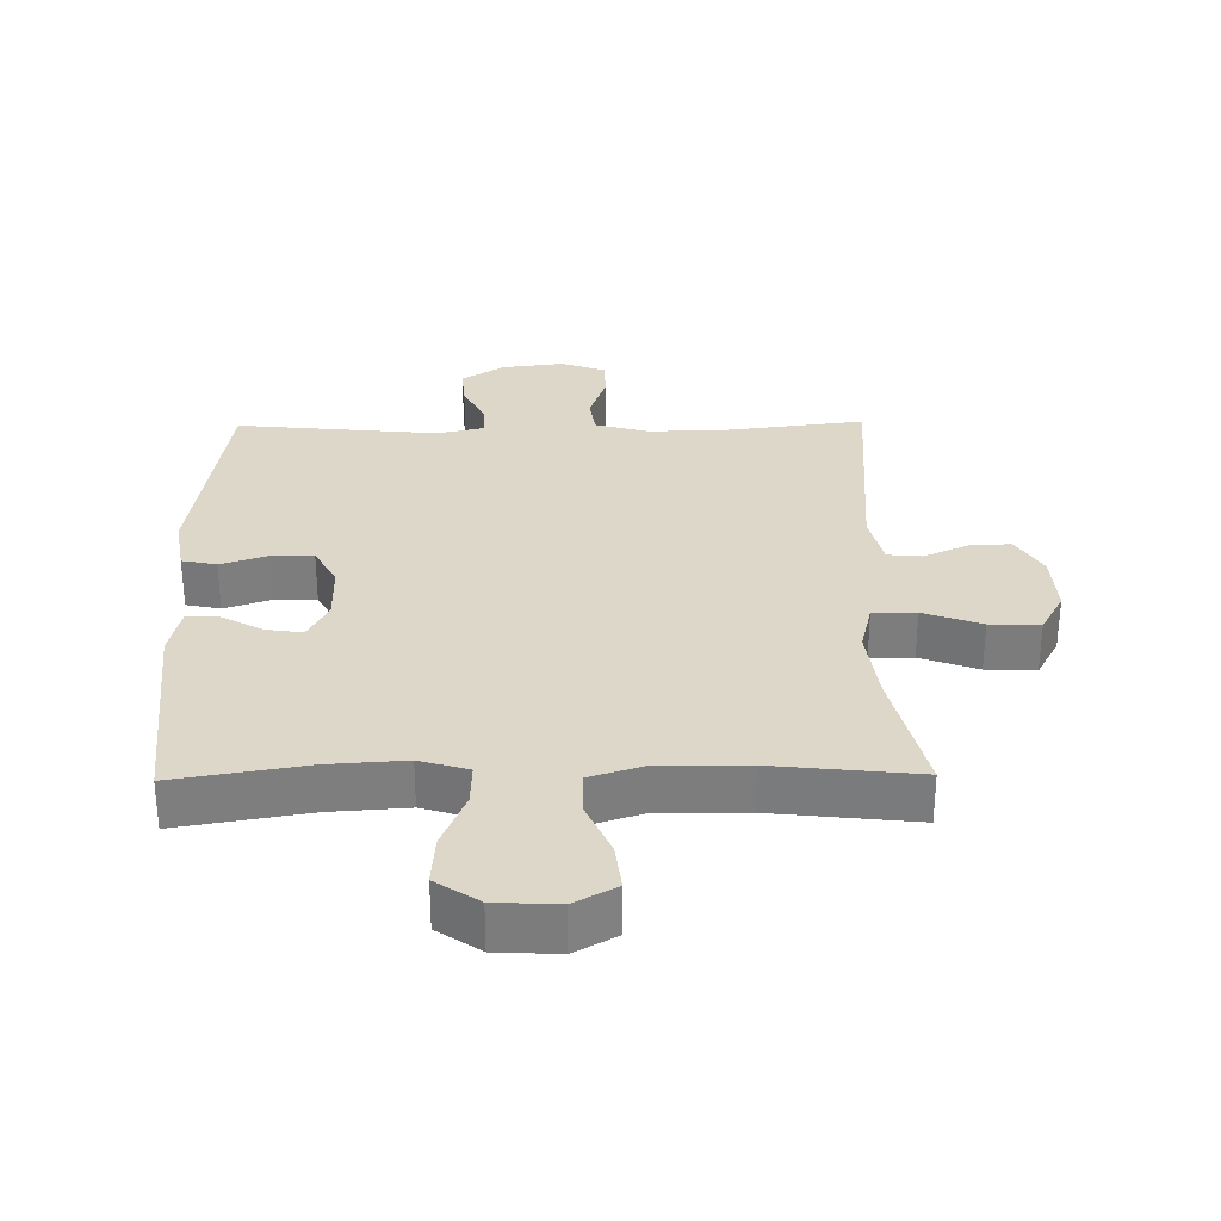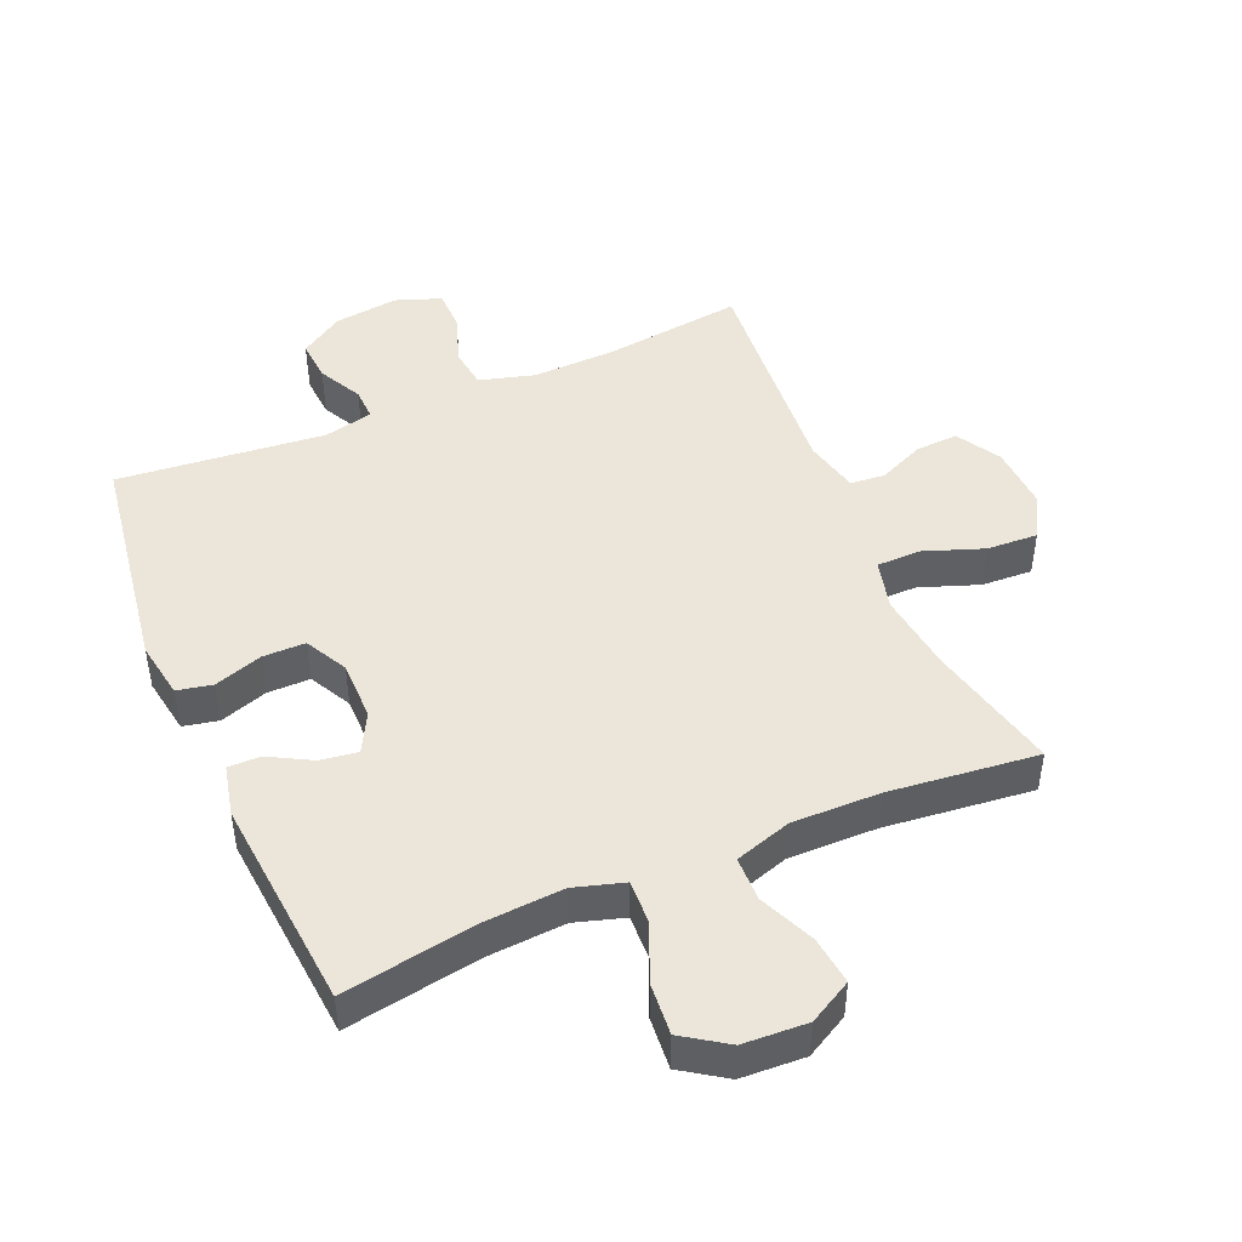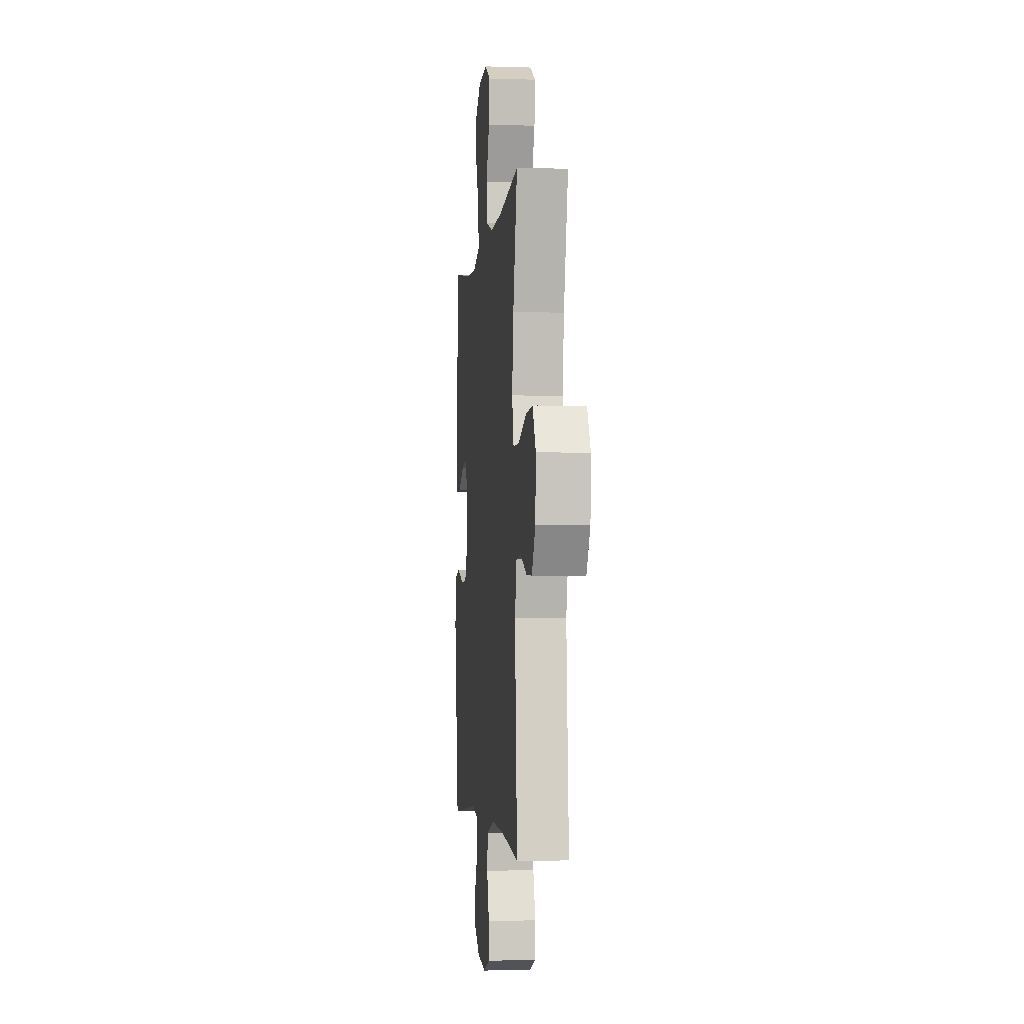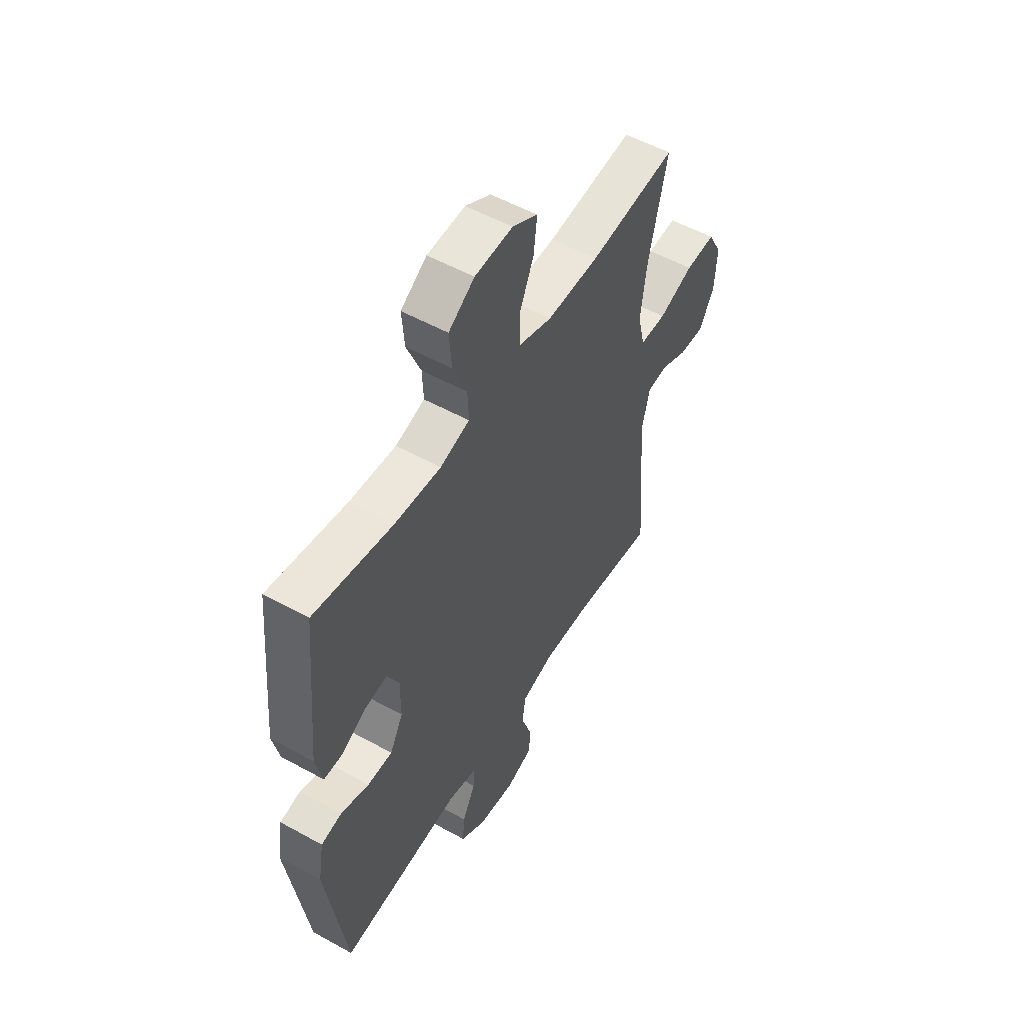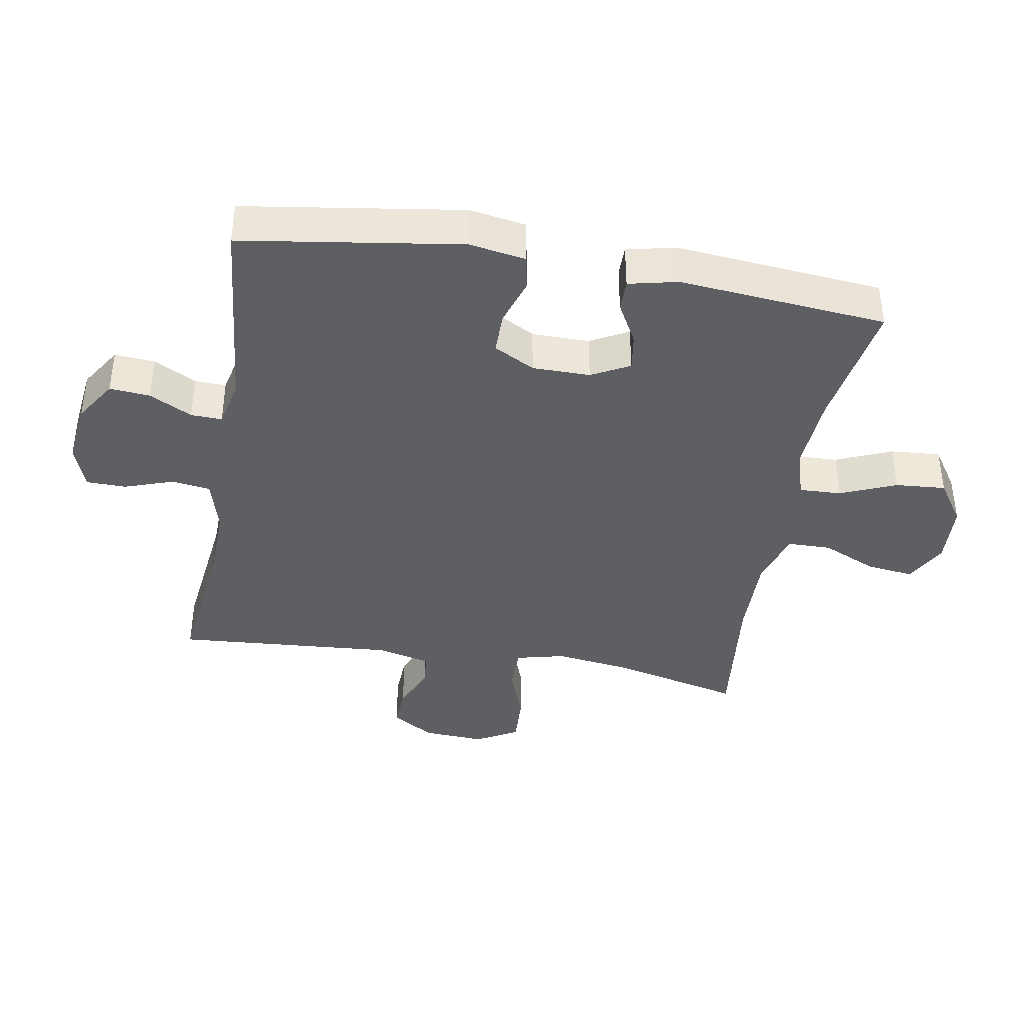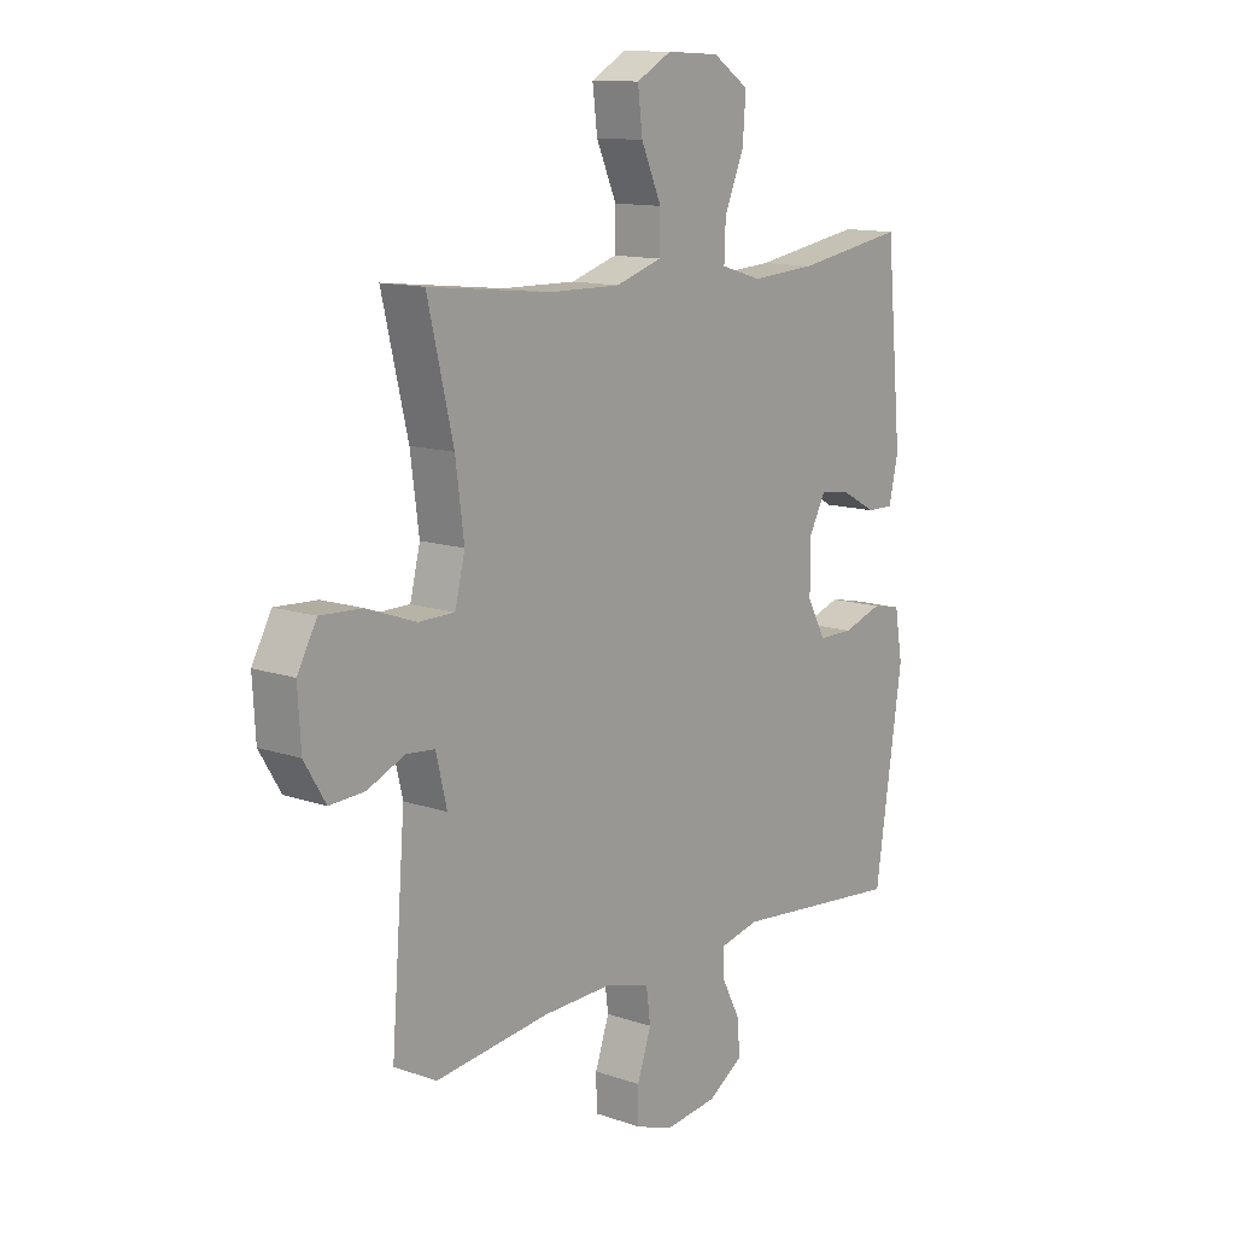
<metadata>
{"format":"obj","ext":"obj","renderer":"f3d","projection":"perspective","resolution":1024,"background":"white","views":[{"elev":30.9,"azim":-0.8,"up":"+Y"},{"elev":46.9,"azim":-23.1,"up":"+Y"},{"elev":-3.2,"azim":83.8,"up":"+Z"},{"elev":53.6,"azim":-59.4,"up":"+Z"},{"elev":-39.9,"azim":-99.8,"up":"+Y"},{"elev":12.5,"azim":128.7,"up":"+Z"}]}
</metadata>
<code>
o path2226
v -0.5491 0.0375 0.1692
v -0.5315 0.0375 0.09117
v -0.4817 0.0375 0.09154
v -0.4162 0.0375 0.1273
v -0.3579 0.0375 0.1361
v -0.3261 0.0375 0.07573
v -0.3265 0.0375 -0.0159
v -0.361 0.0375 -0.08084
v -0.427 0.0375 -0.08085
v -0.5014 0.0375 -0.05642
v -0.556 0.0375 -0.06776
v -0.5709 0.0375 -0.1561
v -0.5189 0.0375 -0.5035
v -0.1986 0.0375 -0.4721
v -0.1234 0.0375 -0.4892
v -0.1252 0.0375 -0.5387
v -0.1601 0.0375 -0.606
v -0.1652 0.0375 -0.6702
v -0.09821 0.0375 -0.7129
v 0.00075 0.0375 -0.725
v 0.07089 0.0375 -0.6997
v 0.07191 0.0375 -0.6365
v 0.04546 0.0375 -0.5592
v 0.05367 0.0375 -0.4976
v 0.1394 0.0375 -0.4737
v 0.2684 0.0375 -0.4775
v 0.4828 0.0375 -0.5035
v 0.4563 0.0375 -0.156
v 0.4766 0.0375 -0.07094
v 0.5303 0.0375 -0.06597
v 0.6011 0.0375 -0.09709
v 0.6667 0.0375 -0.1005
v 0.7071 0.0375 -0.03322
v 0.7127 0.0375 0.06451
v 0.6761 0.0375 0.1316
v 0.5973 0.0375 0.1275
v 0.5055 0.0375 0.0944
v 0.4371 0.0375 0.09491
v 0.4182 0.0375 0.1725
v 0.4342 0.0375 0.2941
v 0.4828 0.0375 0.4984
v 0.2535 0.0375 0.4733
v 0.1171 0.0375 0.4712
v 0.02959 0.0375 0.499
v 0.02853 0.0375 0.5674
v 0.06669 0.0375 0.6539
v 0.07572 0.0375 0.7281
v 0.00938 0.0375 0.7646
v -0.09002 0.0375 0.7594
v -0.1581 0.0375 0.7138
v -0.1519 0.0375 0.634
v -0.115 0.0375 0.5455
v -0.1124 0.0375 0.4789
v -0.1893 0.0375 0.4558
v -0.3118 0.0375 0.4639
v -0.5189 0.0375 0.4984
v -0.5491 -0.0375 0.1692
v -0.5315 -0.0375 0.09117
v -0.4817 -0.0375 0.09154
v -0.4162 -0.0375 0.1273
v -0.3579 -0.0375 0.1361
v -0.3261 -0.0375 0.07573
v -0.3265 -0.0375 -0.0159
v -0.361 -0.0375 -0.08084
v -0.427 -0.0375 -0.08085
v -0.5014 -0.0375 -0.05642
v -0.556 -0.0375 -0.06776
v -0.5709 -0.0375 -0.1561
v -0.5189 -0.0375 -0.5035
v -0.1986 -0.0375 -0.4721
v -0.1234 -0.0375 -0.4892
v -0.1252 -0.0375 -0.5387
v -0.1601 -0.0375 -0.606
v -0.1652 -0.0375 -0.6702
v -0.09821 -0.0375 -0.7129
v 0.00075 -0.0375 -0.725
v 0.07089 -0.0375 -0.6997
v 0.07191 -0.0375 -0.6365
v 0.04546 -0.0375 -0.5592
v 0.05367 -0.0375 -0.4976
v 0.1394 -0.0375 -0.4737
v 0.2684 -0.0375 -0.4775
v 0.4828 -0.0375 -0.5035
v 0.4563 -0.0375 -0.156
v 0.4766 -0.0375 -0.07094
v 0.5303 -0.0375 -0.06597
v 0.6011 -0.0375 -0.09709
v 0.6667 -0.0375 -0.1005
v 0.7071 -0.0375 -0.03322
v 0.7127 -0.0375 0.06451
v 0.6761 -0.0375 0.1316
v 0.5973 -0.0375 0.1275
v 0.5055 -0.0375 0.0944
v 0.4371 -0.0375 0.09491
v 0.4182 -0.0375 0.1725
v 0.4342 -0.0375 0.2941
v 0.4828 -0.0375 0.4984
v 0.2535 -0.0375 0.4733
v 0.1171 -0.0375 0.4712
v 0.02959 -0.0375 0.499
v 0.02853 -0.0375 0.5674
v 0.06669 -0.0375 0.6539
v 0.07572 -0.0375 0.7281
v 0.00938 -0.0375 0.7646
v -0.09002 -0.0375 0.7594
v -0.1581 -0.0375 0.7138
v -0.1519 -0.0375 0.634
v -0.115 -0.0375 0.5455
v -0.1124 -0.0375 0.4789
v -0.1893 -0.0375 0.4558
v -0.3118 -0.0375 0.4639
v -0.5189 -0.0375 0.4984
v -0.556 0.0375 -0.06776
v -0.556 0.0375 -0.06776
v -0.5709 0.0375 -0.1561
v -0.5014 0.0375 -0.05642
v -0.5491 0.0375 0.1692
v -0.5315 0.0375 0.09117
v -0.5315 0.0375 0.09117
v -0.4817 0.0375 0.09154
v -0.5189 0.0375 -0.5035
v -0.5189 0.0375 -0.5035
v -0.5189 0.0375 0.4984
v -0.5189 0.0375 0.4984
v -0.427 0.0375 -0.08085
v -0.4162 0.0375 0.1273
v -0.361 0.0375 -0.08084
v -0.361 0.0375 -0.08084
v -0.3118 0.0375 0.4639
v -0.3579 0.0375 0.1361
v -0.3579 0.0375 0.1361
v -0.3265 0.0375 -0.0159
v -0.3261 0.0375 0.07573
v -0.1986 0.0375 -0.4721
v -0.1893 0.0375 0.4558
v -0.1234 0.0375 -0.4892
v -0.1234 0.0375 -0.4892
v -0.1124 0.0375 0.4789
v -0.1124 0.0375 0.4789
v -0.1601 0.0375 -0.606
v -0.1652 0.0375 -0.6702
v -0.1652 0.0375 -0.6702
v -0.09821 0.0375 -0.7129
v -0.1252 0.0375 -0.5387
v -0.09002 0.0375 0.7594
v -0.1581 0.0375 0.7138
v -0.1581 0.0375 0.7138
v -0.1519 0.0375 0.634
v -0.115 0.0375 0.5455
v 0.00075 0.0375 -0.725
v 0.00938 0.0375 0.7646
v 0.07089 0.0375 -0.6997
v 0.07089 0.0375 -0.6997
v 0.07572 0.0375 0.7281
v 0.07572 0.0375 0.7281
v 0.06669 0.0375 0.6539
v 0.02853 0.0375 0.5674
v 0.02959 0.0375 0.499
v 0.02959 0.0375 0.499
v 0.1171 0.0375 0.4712
v 0.04546 0.0375 -0.5592
v 0.05367 0.0375 -0.4976
v 0.05367 0.0375 -0.4976
v 0.07191 0.0375 -0.6365
v 0.1394 0.0375 -0.4737
v 0.2535 0.0375 0.4733
v 0.2684 0.0375 -0.4775
v 0.4828 0.0375 0.4984
v 0.4828 0.0375 0.4984
v 0.4182 0.0375 0.1725
v 0.4342 0.0375 0.2941
v 0.4371 0.0375 0.09491
v 0.4371 0.0375 0.09491
v 0.5055 0.0375 0.0944
v 0.4563 0.0375 -0.156
v 0.4766 0.0375 -0.07094
v 0.4766 0.0375 -0.07094
v 0.4828 0.0375 -0.5035
v 0.4828 0.0375 -0.5035
v 0.5303 0.0375 -0.06597
v 0.5973 0.0375 0.1275
v 0.6011 0.0375 -0.09709
v 0.6761 0.0375 0.1316
v 0.6761 0.0375 0.1316
v 0.6667 0.0375 -0.1005
v 0.6667 0.0375 -0.1005
v 0.7071 0.0375 -0.03322
v 0.7127 0.0375 0.06451
v -0.556 -0.0375 -0.06776
v -0.556 -0.0375 -0.06776
v -0.5709 -0.0375 -0.1561
v -0.5014 -0.0375 -0.05642
v -0.5491 -0.0375 0.1692
v -0.5315 -0.0375 0.09117
v -0.5315 -0.0375 0.09117
v -0.4817 -0.0375 0.09154
v -0.5189 -0.0375 -0.5035
v -0.5189 -0.0375 -0.5035
v -0.5189 -0.0375 0.4984
v -0.5189 -0.0375 0.4984
v -0.427 -0.0375 -0.08085
v -0.4162 -0.0375 0.1273
v -0.361 -0.0375 -0.08084
v -0.361 -0.0375 -0.08084
v -0.3118 -0.0375 0.4639
v -0.3579 -0.0375 0.1361
v -0.3579 -0.0375 0.1361
v -0.3265 -0.0375 -0.0159
v -0.3261 -0.0375 0.07573
v -0.1986 -0.0375 -0.4721
v -0.1893 -0.0375 0.4558
v -0.1234 -0.0375 -0.4892
v -0.1234 -0.0375 -0.4892
v -0.1124 -0.0375 0.4789
v -0.1124 -0.0375 0.4789
v -0.1601 -0.0375 -0.606
v -0.1652 -0.0375 -0.6702
v -0.1652 -0.0375 -0.6702
v -0.09821 -0.0375 -0.7129
v -0.1252 -0.0375 -0.5387
v -0.09002 -0.0375 0.7594
v -0.1581 -0.0375 0.7138
v -0.1581 -0.0375 0.7138
v -0.1519 -0.0375 0.634
v -0.115 -0.0375 0.5455
v 0.00075 -0.0375 -0.725
v 0.00938 -0.0375 0.7646
v 0.07089 -0.0375 -0.6997
v 0.07089 -0.0375 -0.6997
v 0.07572 -0.0375 0.7281
v 0.07572 -0.0375 0.7281
v 0.06669 -0.0375 0.6539
v 0.02853 -0.0375 0.5674
v 0.02959 -0.0375 0.499
v 0.02959 -0.0375 0.499
v 0.1171 -0.0375 0.4712
v 0.04546 -0.0375 -0.5592
v 0.05367 -0.0375 -0.4976
v 0.05367 -0.0375 -0.4976
v 0.07191 -0.0375 -0.6365
v 0.1394 -0.0375 -0.4737
v 0.2535 -0.0375 0.4733
v 0.2684 -0.0375 -0.4775
v 0.4828 -0.0375 0.4984
v 0.4828 -0.0375 0.4984
v 0.4182 -0.0375 0.1725
v 0.4342 -0.0375 0.2941
v 0.4371 -0.0375 0.09491
v 0.4371 -0.0375 0.09491
v 0.5055 -0.0375 0.0944
v 0.4563 -0.0375 -0.156
v 0.4766 -0.0375 -0.07094
v 0.4766 -0.0375 -0.07094
v 0.4828 -0.0375 -0.5035
v 0.4828 -0.0375 -0.5035
v 0.5303 -0.0375 -0.06597
v 0.5973 -0.0375 0.1275
v 0.6011 -0.0375 -0.09709
v 0.6761 -0.0375 0.1316
v 0.6761 -0.0375 0.1316
v 0.6667 -0.0375 -0.1005
v 0.6667 -0.0375 -0.1005
v 0.7071 -0.0375 -0.03322
v 0.7127 -0.0375 0.06451
f 219 220 216
f 251 243 254
f 206 205 202
f 193 205 199
f 250 256 257
f 236 246 242
f 226 237 219
f 230 227 232
f 257 264 259
f 248 246 209
f 232 224 233
f 225 233 224
f 263 257 256
f 208 248 209
f 242 247 244
f 238 212 237
f 197 201 191
f 219 216 217
f 241 251 208
f 243 251 241
f 247 242 246
f 227 221 232
f 221 224 232
f 233 225 234
f 234 225 214
f 191 201 192
f 209 214 211
f 191 192 189
f 212 208 203
f 241 208 238
f 202 193 196
f 205 206 211
f 236 214 209
f 258 263 256
f 234 214 236
f 212 220 237
f 252 250 248
f 251 248 208
f 246 236 209
f 196 193 194
f 237 220 219
f 202 205 193
f 209 211 206
f 224 221 222
f 238 208 212
f 212 203 210
f 210 203 197
f 264 257 263
f 252 248 251
f 256 250 252
f 203 201 197
f 237 226 240
f 261 263 258
f 240 226 228
f 114 12 68 190
f 10 11 67 66
f 1 119 195 57
f 2 3 59 58
f 12 122 198 68
f 124 1 57 200
f 9 10 66 65
f 3 4 60 59
f 128 9 65 204
f 55 56 112 111
f 4 131 207 60
f 7 8 64 63
f 5 6 62 61
f 6 7 63 62
f 13 14 70 69
f 54 55 111 110
f 14 137 213 70
f 139 54 110 215
f 17 142 218 73
f 18 19 75 74
f 16 17 73 72
f 49 147 223 105
f 50 51 107 106
f 51 52 108 107
f 15 16 72 71
f 52 53 109 108
f 19 20 76 75
f 48 49 105 104
f 20 153 229 76
f 155 48 104 231
f 46 47 103 102
f 45 46 102 101
f 159 45 101 235
f 43 44 100 99
f 23 163 239 79
f 22 23 79 78
f 21 22 78 77
f 24 25 81 80
f 42 43 99 98
f 25 26 82 81
f 169 42 98 245
f 39 40 96 95
f 173 39 95 249
f 37 38 94 93
f 28 177 253 84
f 179 28 84 255
f 26 27 83 82
f 40 41 97 96
f 29 30 86 85
f 36 37 93 92
f 30 31 87 86
f 184 36 92 260
f 31 186 262 87
f 32 33 89 88
f 34 35 91 90
f 33 34 90 89
f 143 140 144
f 175 178 167
f 130 126 129
f 117 123 129
f 174 181 180
f 160 166 170
f 150 143 161
f 154 156 151
f 181 183 188
f 172 133 170
f 156 157 148
f 149 148 157
f 187 180 181
f 132 133 172
f 166 168 171
f 162 161 136
f 121 115 125
f 143 141 140
f 165 132 175
f 167 165 175
f 171 170 166
f 151 156 145
f 145 156 148
f 157 158 149
f 158 138 149
f 115 116 125
f 133 135 138
f 115 113 116
f 136 127 132
f 165 162 132
f 126 120 117
f 129 135 130
f 160 133 138
f 182 180 187
f 158 160 138
f 136 161 144
f 176 172 174
f 175 132 172
f 170 133 160
f 120 118 117
f 161 143 144
f 126 117 129
f 133 130 135
f 148 146 145
f 162 136 132
f 136 134 127
f 134 121 127
f 188 187 181
f 176 175 172
f 180 176 174
f 127 121 125
f 161 164 150
f 185 182 187
f 164 152 150

</code>
